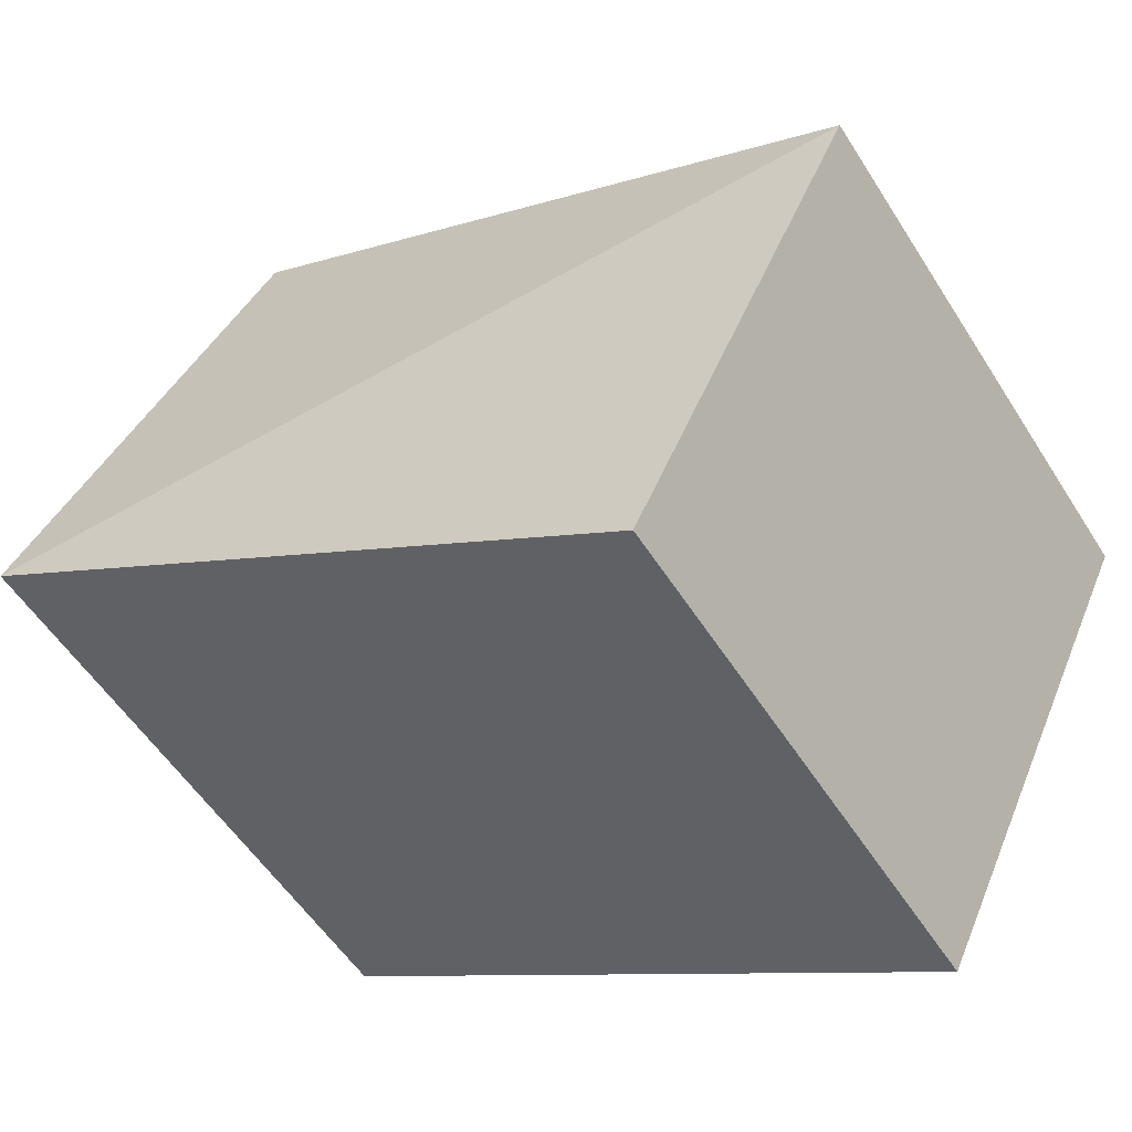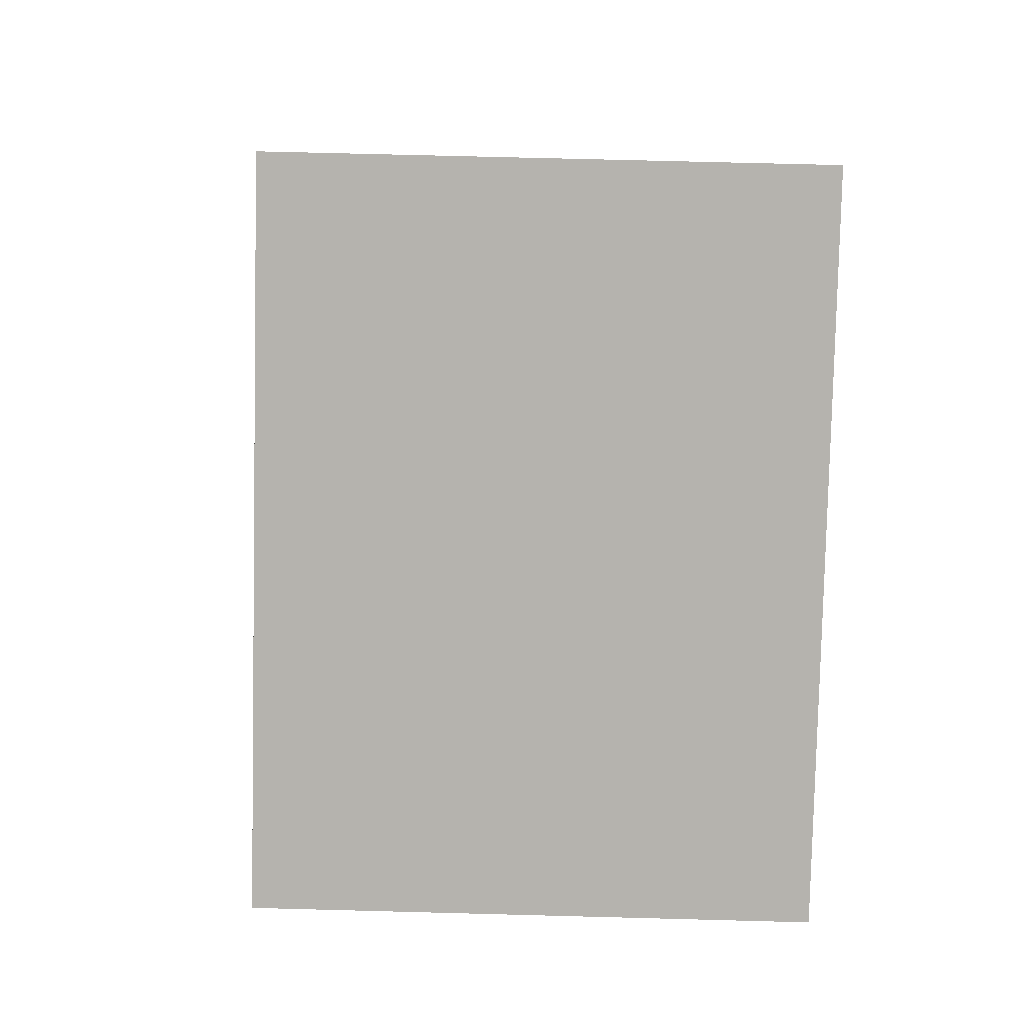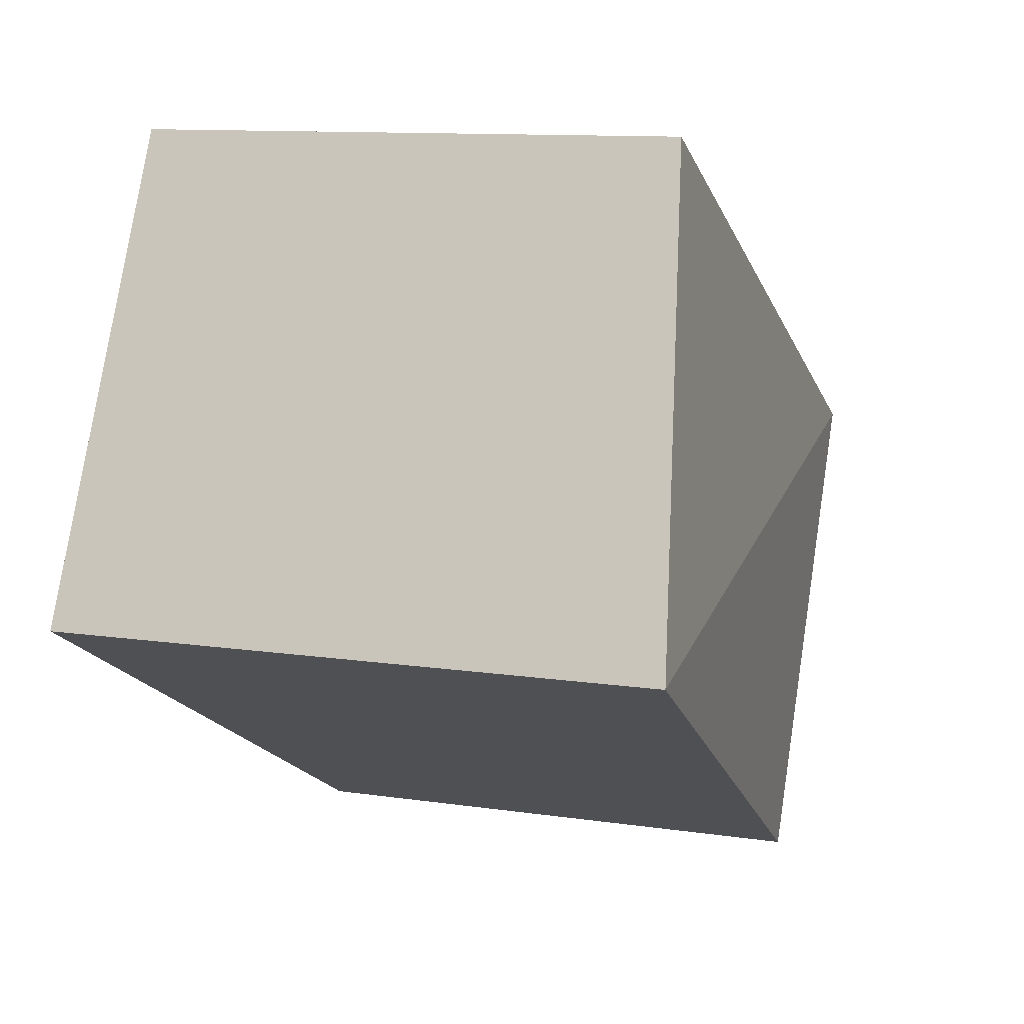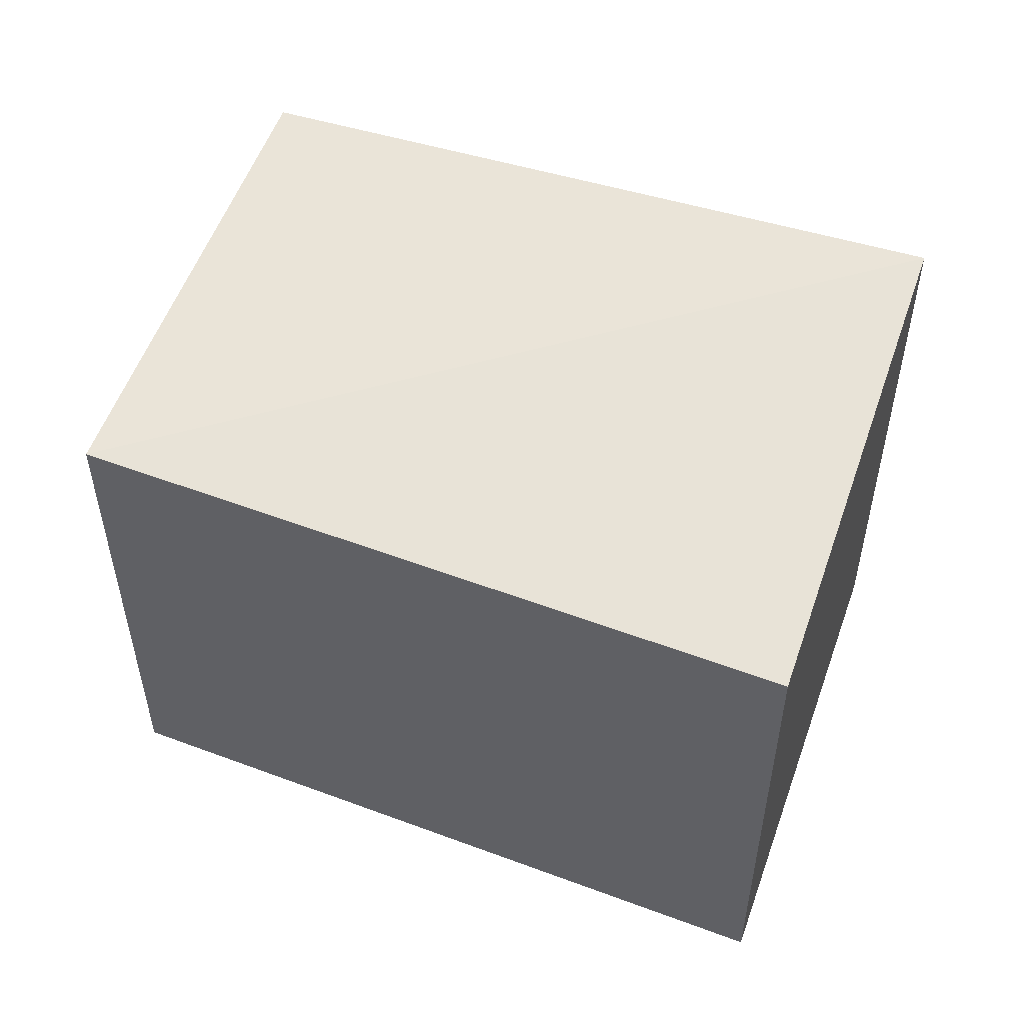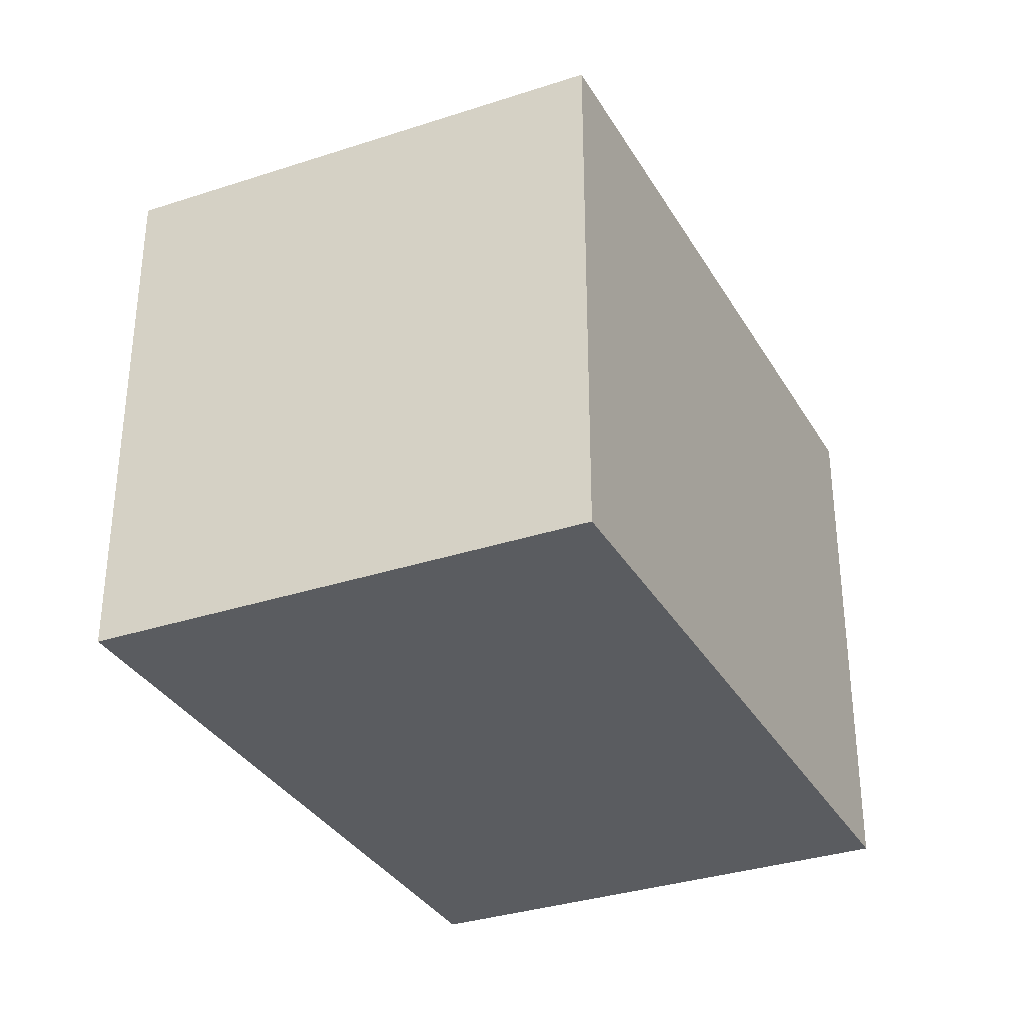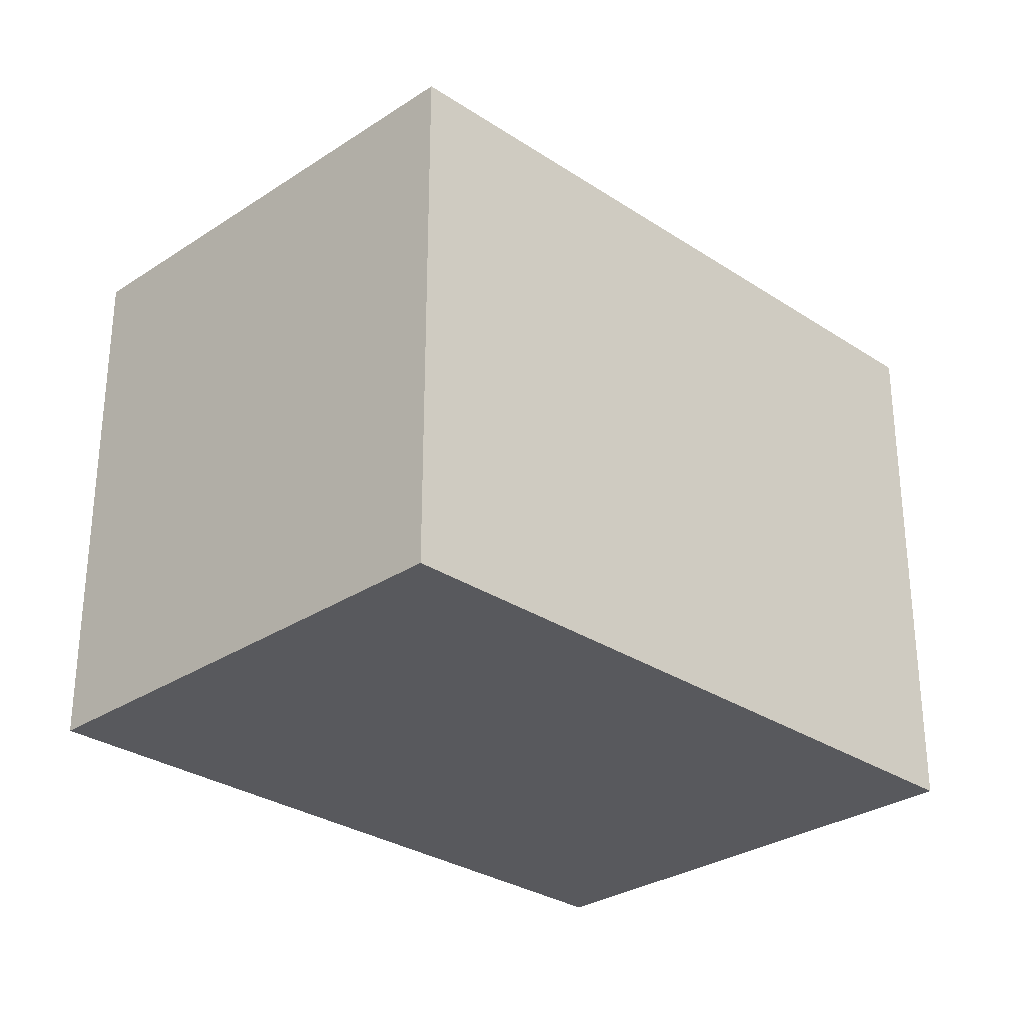
<metadata>
{"format":"obj","ext":"obj","renderer":"f3d","projection":"perspective","resolution":1024,"background":"white","views":[{"elev":-54.8,"azim":-148.2,"up":"+Z"},{"elev":71.4,"azim":-88.5,"up":"+Z"},{"elev":11.0,"azim":110.4,"up":"+Z"},{"elev":54.1,"azim":-6.6,"up":"+Y"},{"elev":-34.0,"azim":-92.0,"up":"+Y"},{"elev":-30.1,"azim":-72.1,"up":"+Y"}]}
</metadata>
<code>
v  5.82 4.548e-17 -0.7427
v  4.326 3.651 2.332
v  4.326 -1.428e-16 2.332
v  5.82 4.04 -0.7429
v  7.793e-05 3.651 -0.0001157
v  0 0 0
v  1.494 1.883e-16 -3.075
v  1.494 3.651 -3.075
g defaultobject
f 1 2 3
f 2 1 4
f 3 5 6
f 5 3 2
f 5 7 6
f 7 5 8
f 8 1 7
f 1 8 4
f 2 4 5
f 5 4 8
f 6 1 3
f 1 6 7

</code>
